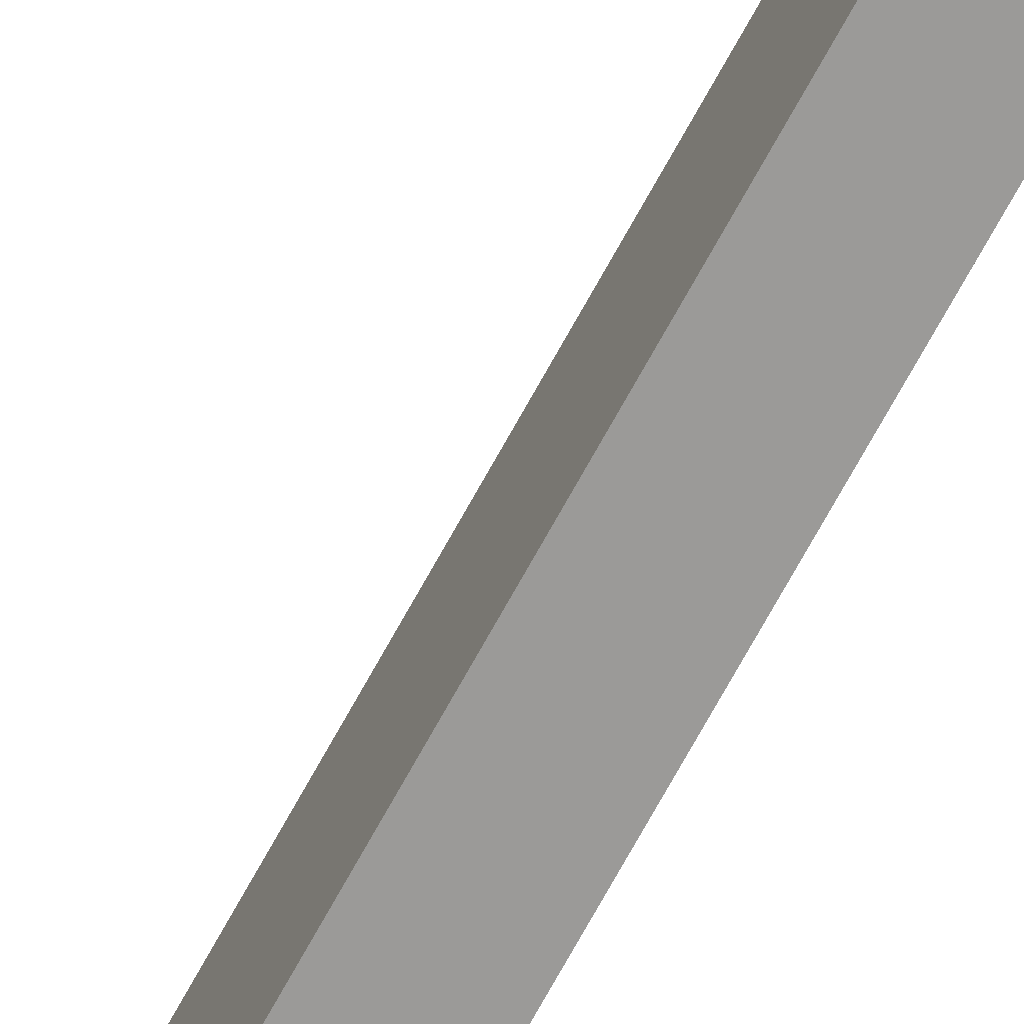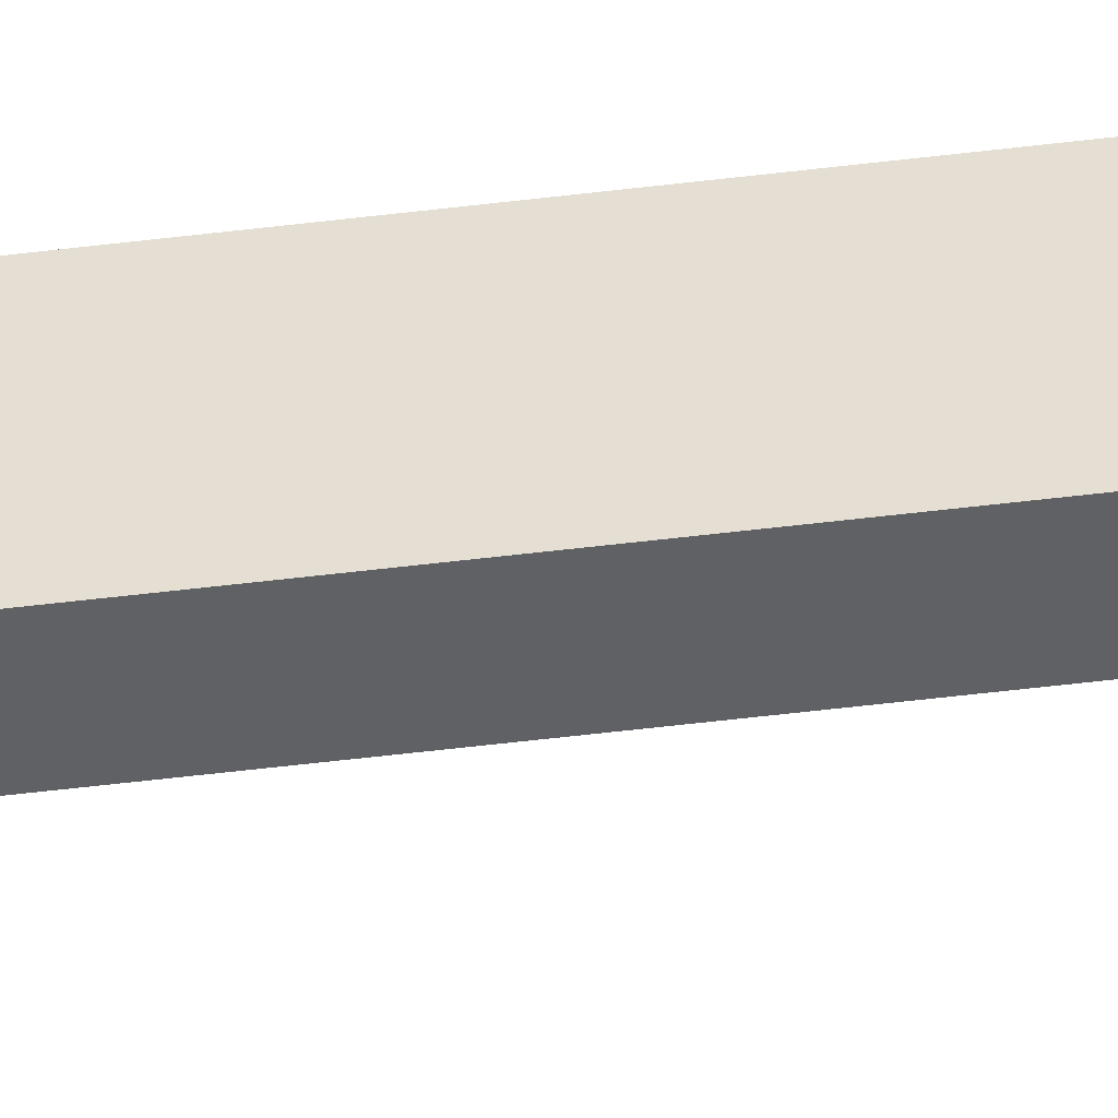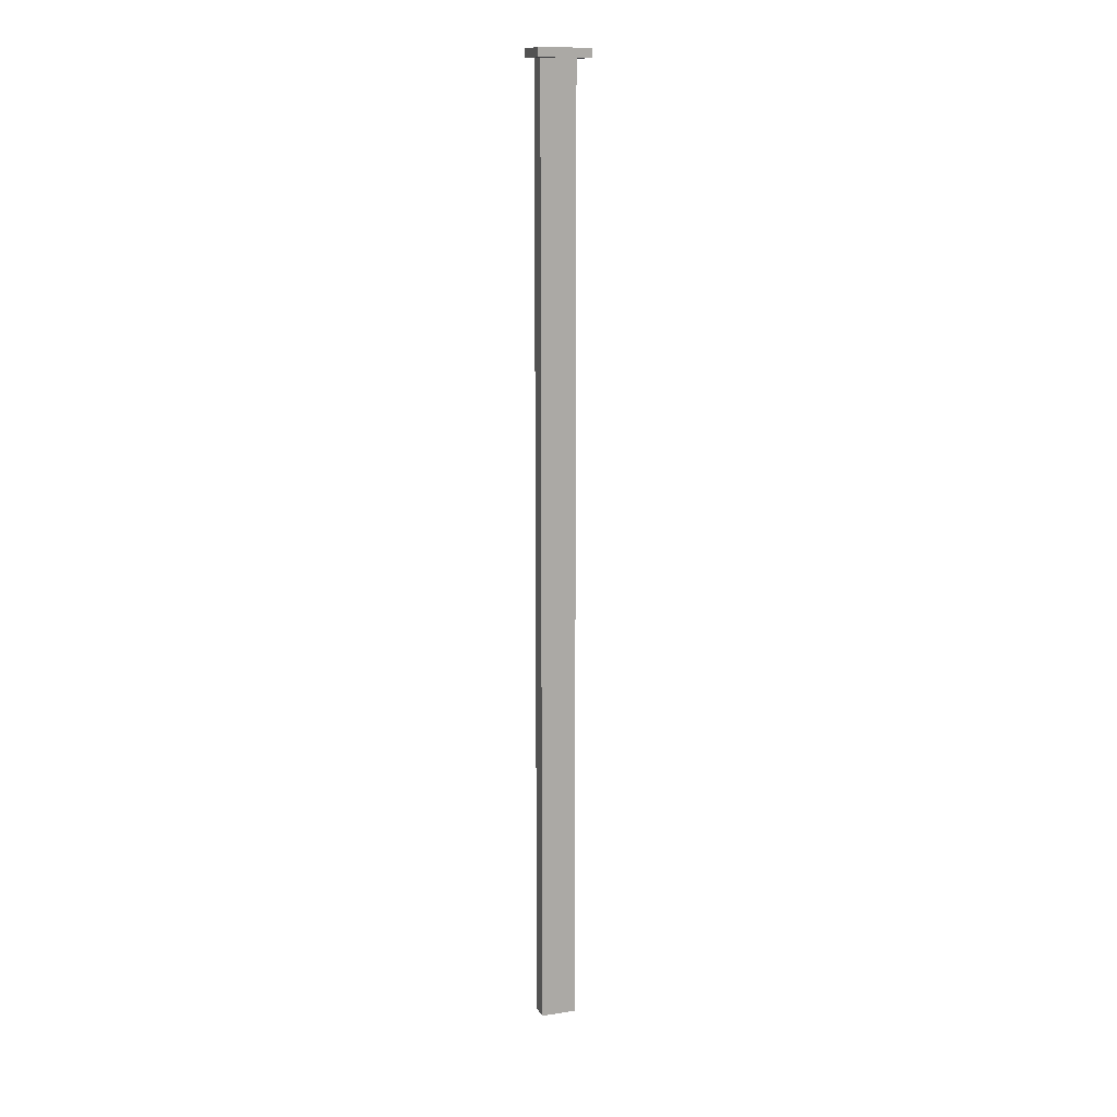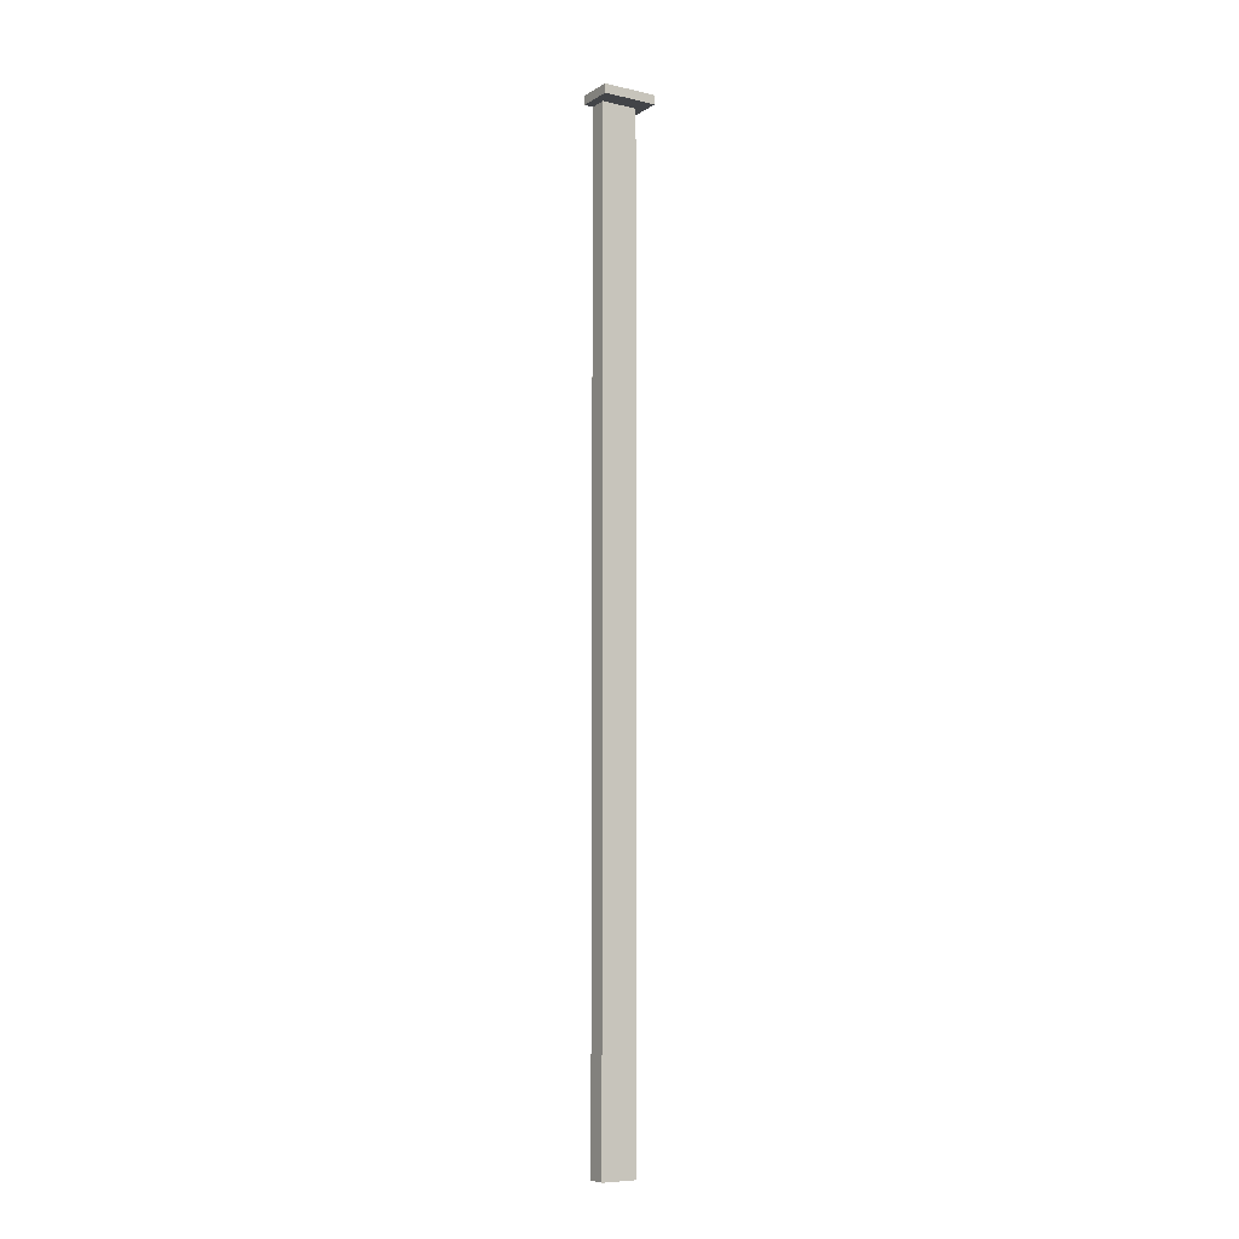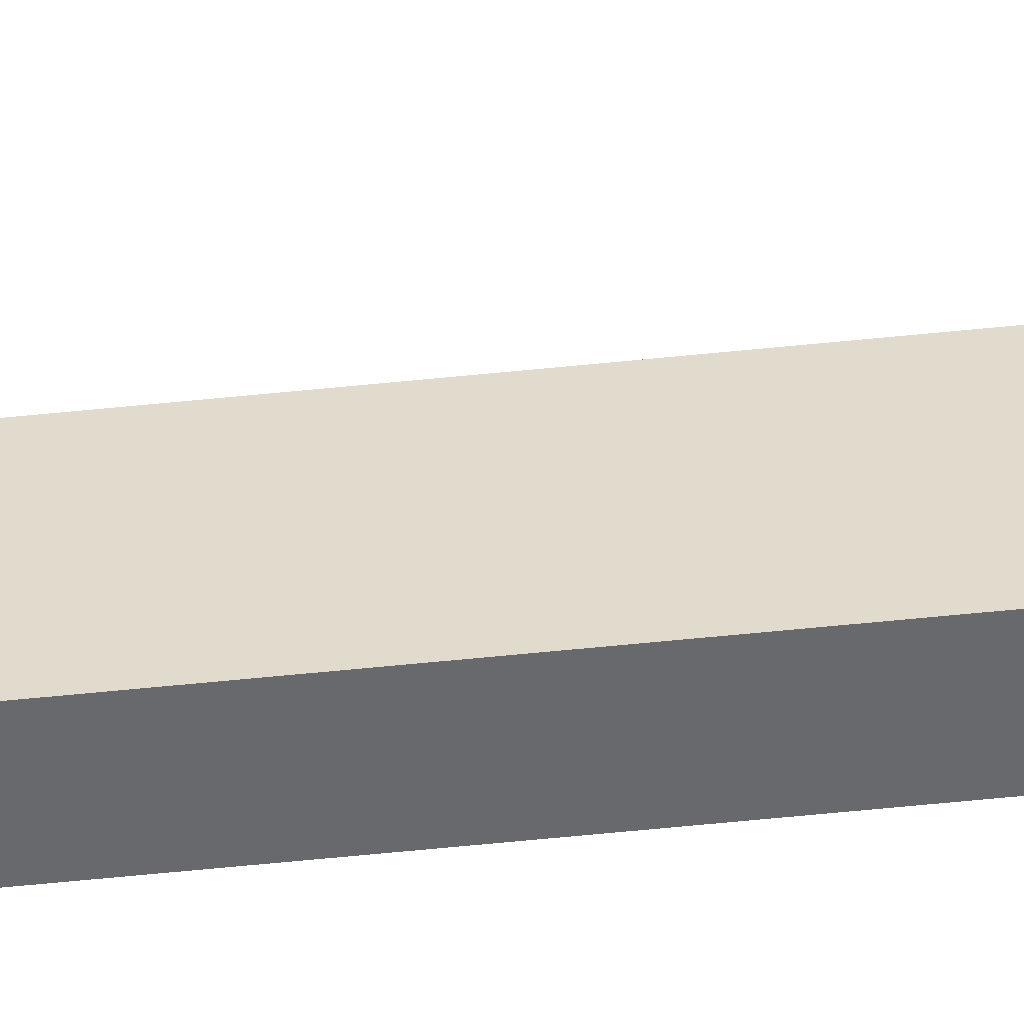
<metadata>
{"format":"obj","ext":"obj","renderer":"f3d","projection":"perspective","resolution":1024,"background":"white","views":[{"elev":-69.4,"azim":151.5,"up":"+Y"},{"elev":-46.1,"azim":-81.7,"up":"+Y"},{"elev":12.9,"azim":70.8,"up":"+Z"},{"elev":-7.8,"azim":57.6,"up":"+Z"},{"elev":-52.7,"azim":96.5,"up":"+Y"}]}
</metadata>
<code>
o mesh97/mesh97-geometry#mesh97-geometry
v 0.4799 0.1395 -0.4875
v 0.4981 0.1031 -0.4875
v 0.4799 0.1031 -0.4875
v 0.4981 0.1395 -0.4875
v 0.4799 0.1031 0.4937
v 0.4981 0.1395 0.4937
v 0.4981 0.1031 0.4937
v 0.4799 0.1395 0.4937
v 0.5163 0.09405 0.4937
v 0.4981 0.1031 0.5028
v 0.4799 0.1395 0.5028
v 0.5163 0.1486 0.4937
v 0.4799 0.09403 0.4937
v 0.4799 0.1031 0.5028
v 0.4981 0.1395 0.5028
v 0.4799 0.1485 0.4937
v 0.5163 0.09404 0.5028
v 0.4799 0.09404 0.5028
v 0.5163 0.1485 0.5028
v 0.4799 0.1485 0.5028
v 0.4845 0.1395 0.4937
v 0.4799 0.1485 0.4937
f 1 2 3
f 2 1 4
f 3 2 1
f 4 1 2
f 2 5 3
f 3 5 2
f 5 1 3
f 3 1 5
f 1 6 4
f 4 6 1
f 6 2 4
f 4 2 6
f 5 2 7
f 7 2 5
f 1 5 8
f 8 5 1
f 6 1 8
f 8 1 6
f 2 6 7
f 7 6 2
f 6 5 7
f 7 5 6
f 9 5 7
f 7 5 9
f 5 10 7
f 7 10 5
f 5 6 8
f 8 6 5
f 6 11 8
f 8 11 6
f 12 7 6
f 6 7 12
f 10 6 7
f 7 6 10
f 5 9 13
f 13 9 5
f 9 7 12
f 12 7 9
f 10 5 14
f 14 5 10
f 11 6 15
f 15 6 11
f 11 16 8
f 8 16 11
f 12 6 16
f 16 6 12
f 6 10 15
f 15 10 6
f 17 13 9
f 9 13 17
f 18 5 13
f 13 5 18
f 19 9 12
f 12 9 19
f 5 18 14
f 14 18 5
f 14 18 10
f 10 18 14
f 15 19 11
f 11 19 15
f 16 11 20
f 20 11 16
f 16 6 21
f 21 6 16
f 20 12 16
f 16 12 20
f 10 19 15
f 15 19 10
f 13 17 18
f 18 17 13
f 9 19 17
f 17 19 9
f 12 20 19
f 19 20 12
f 17 10 18
f 18 10 17
f 11 19 20
f 20 19 11
f 16 21 22
f 22 21 16
f 10 17 19
f 19 17 10
f 22 21 8
f 8 21 22

</code>
